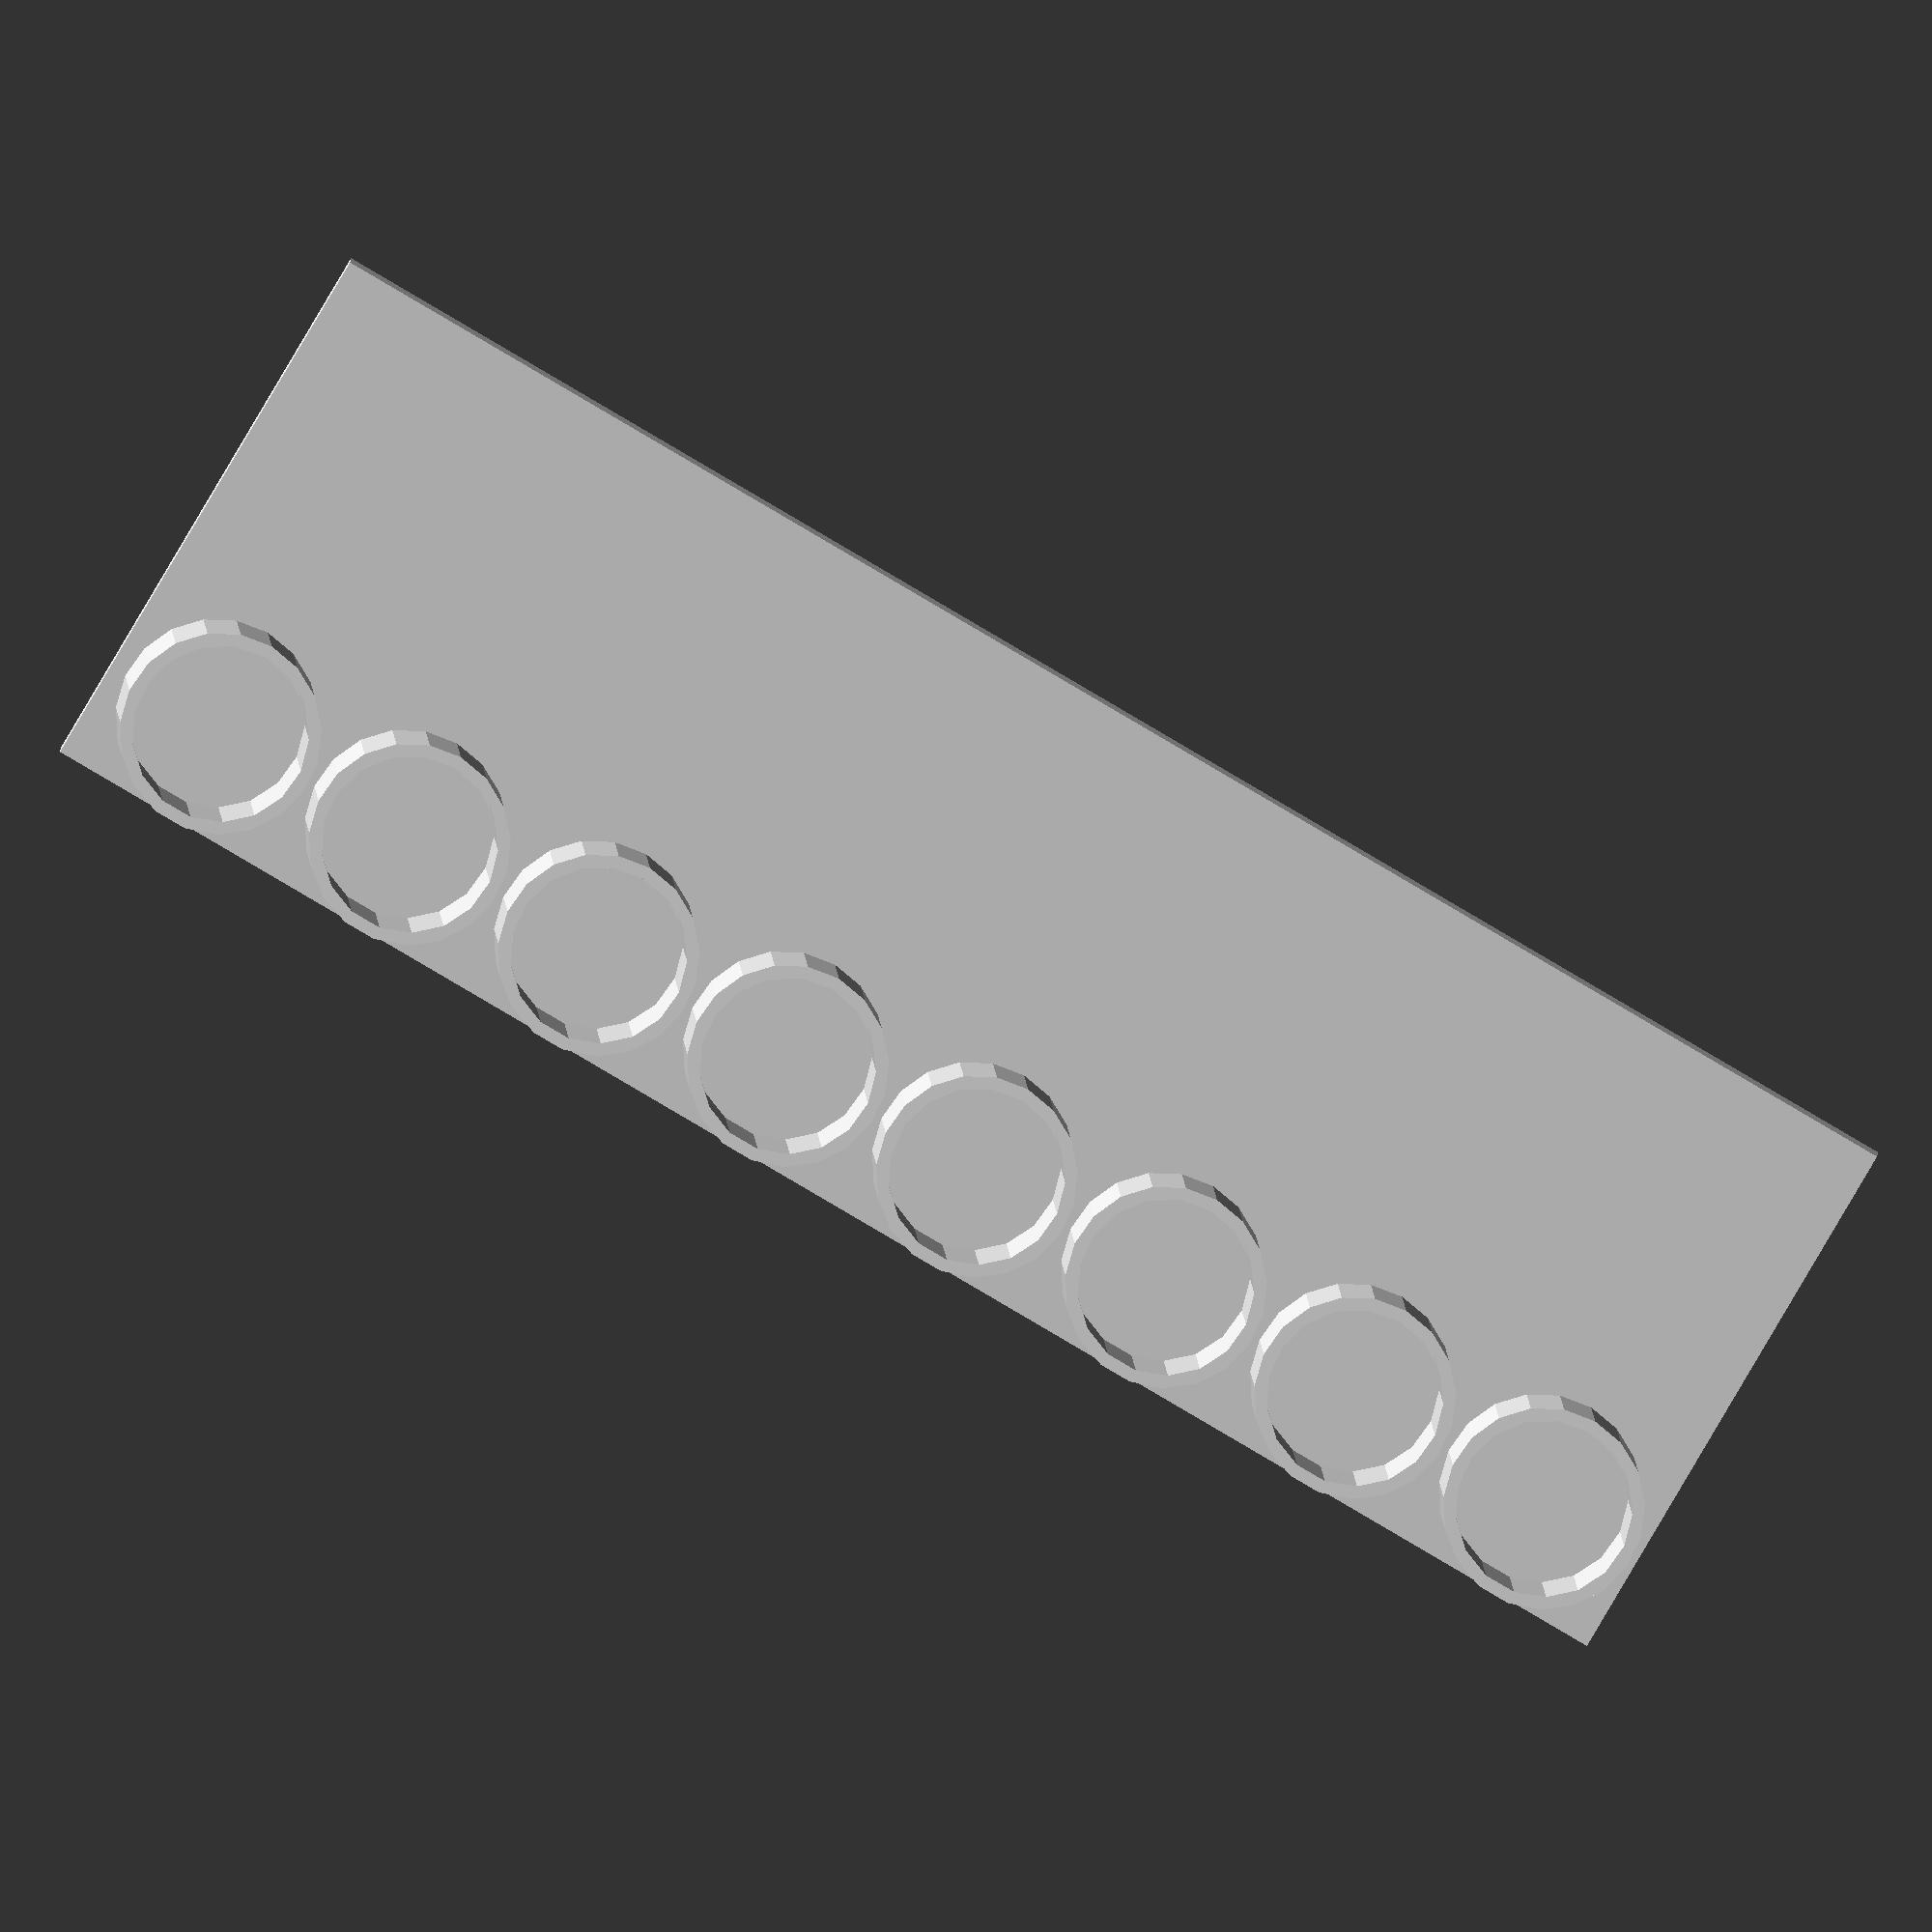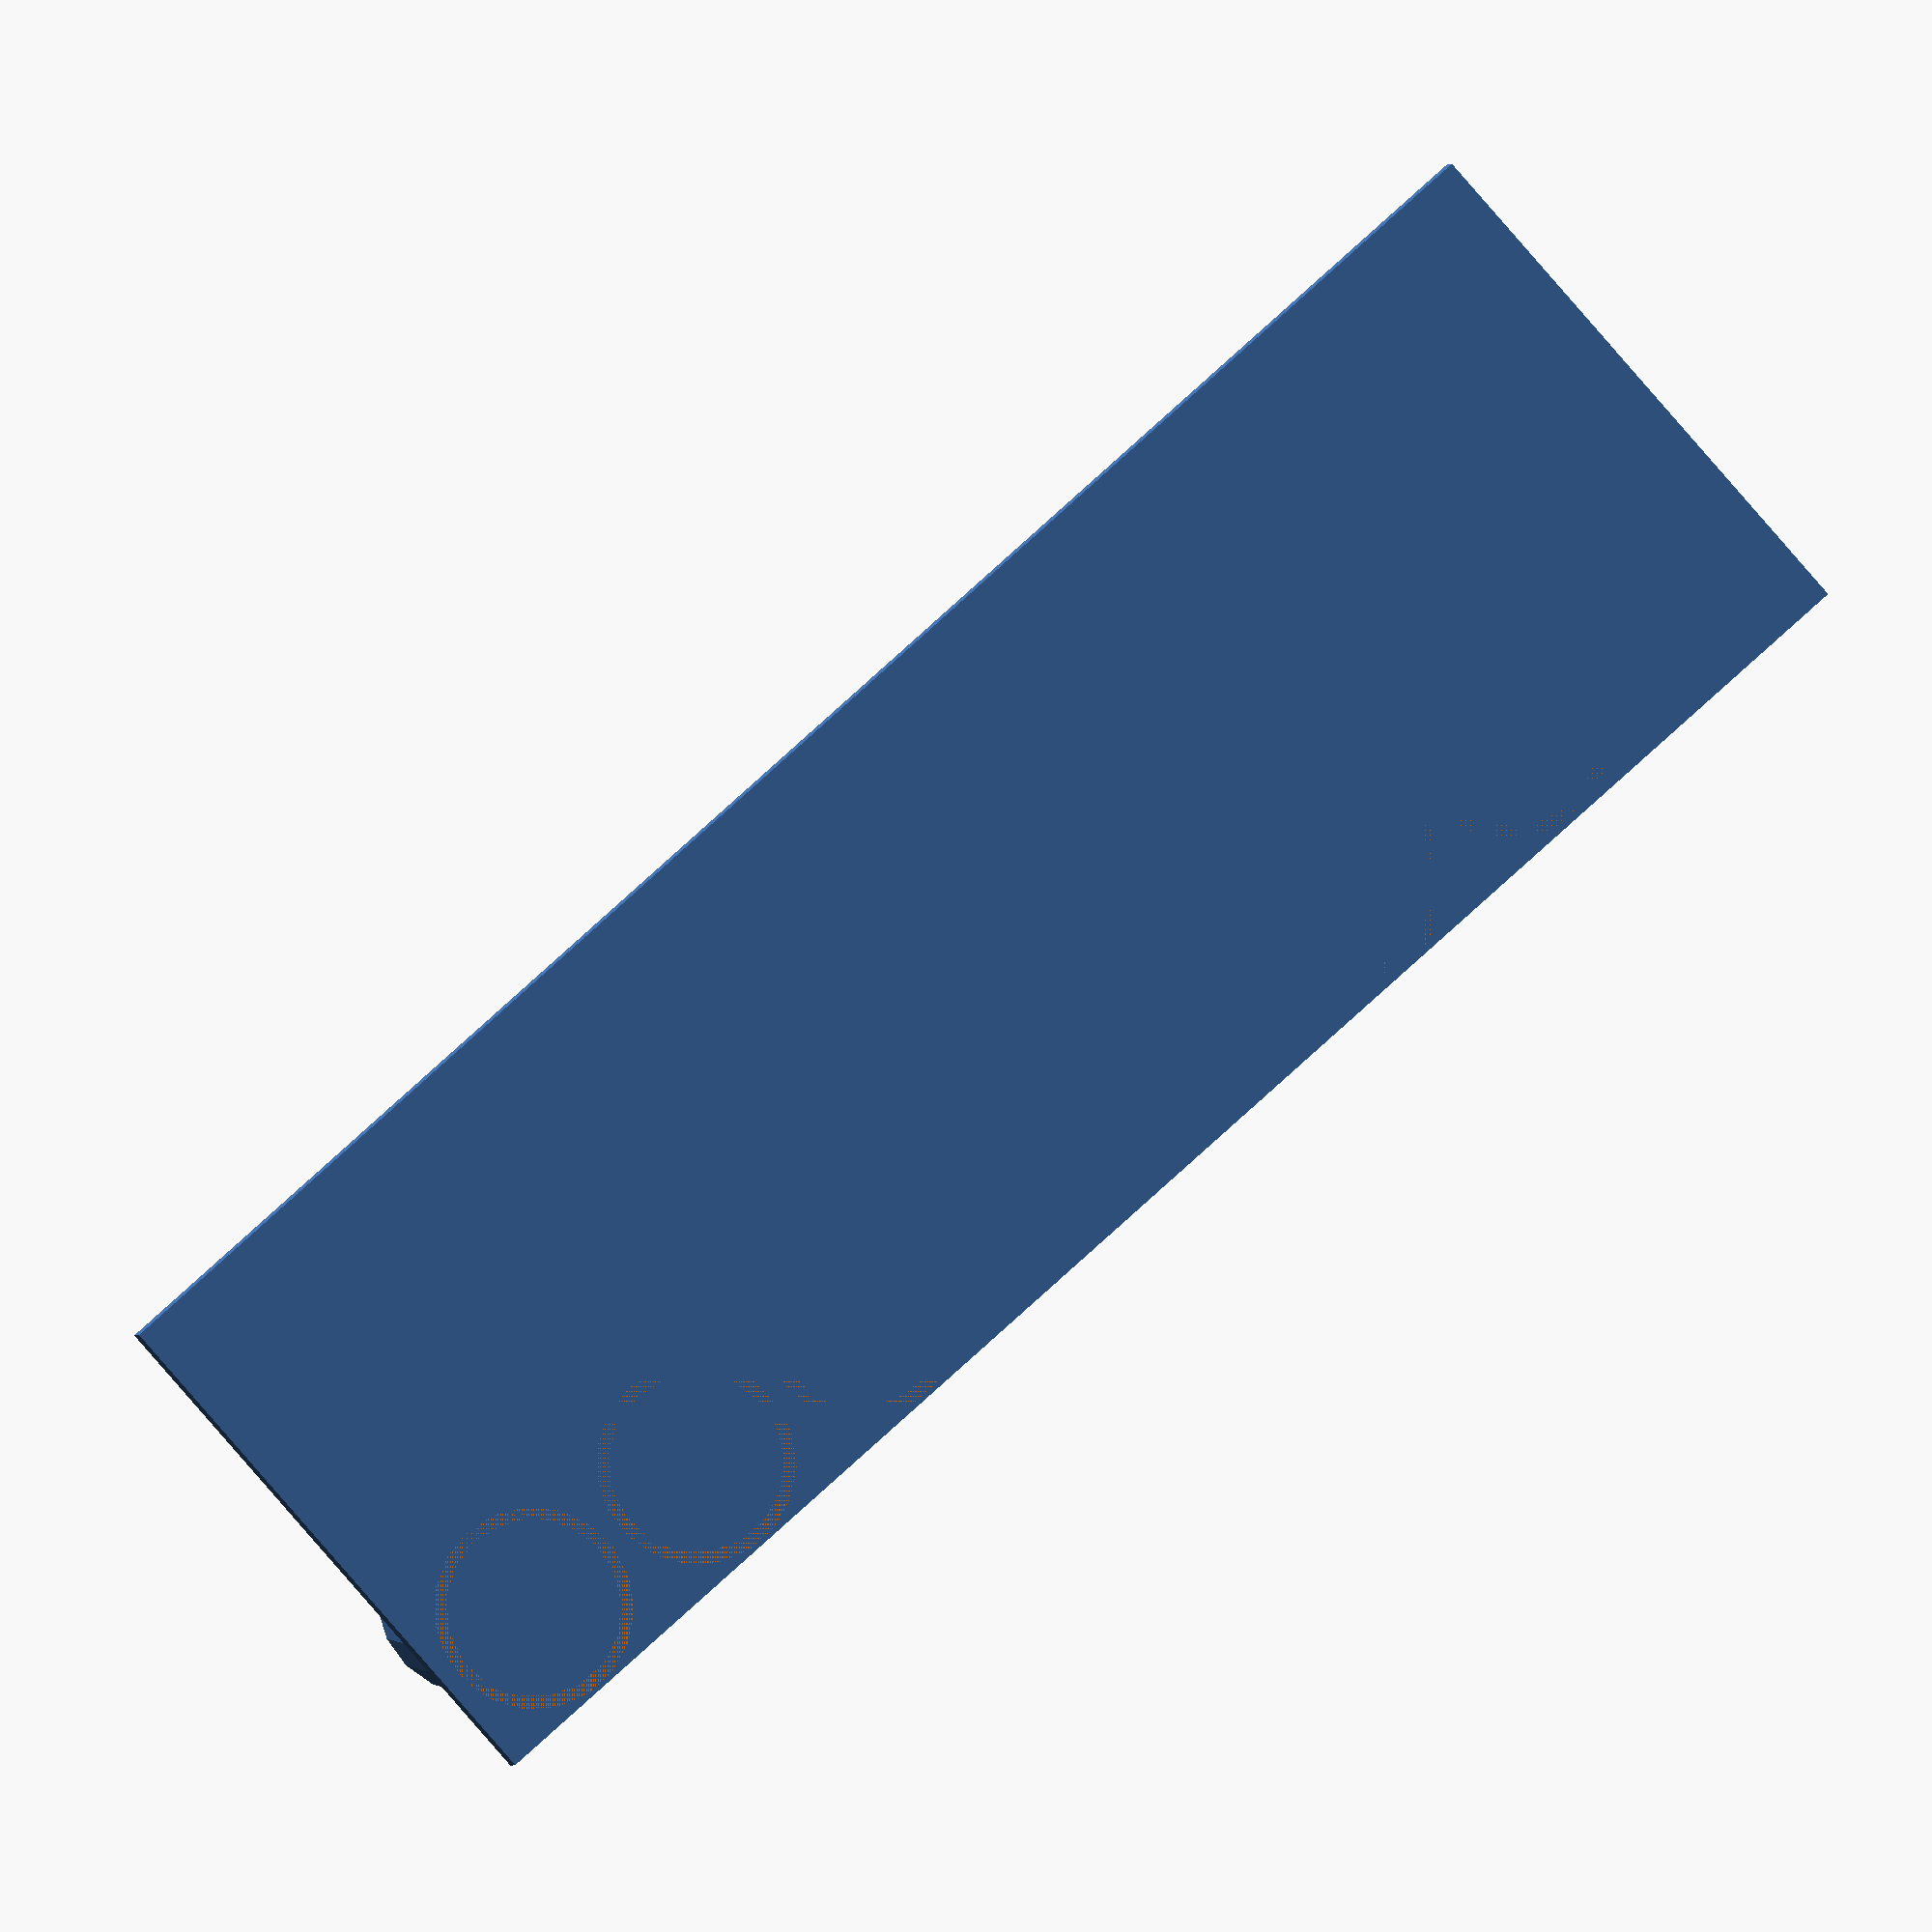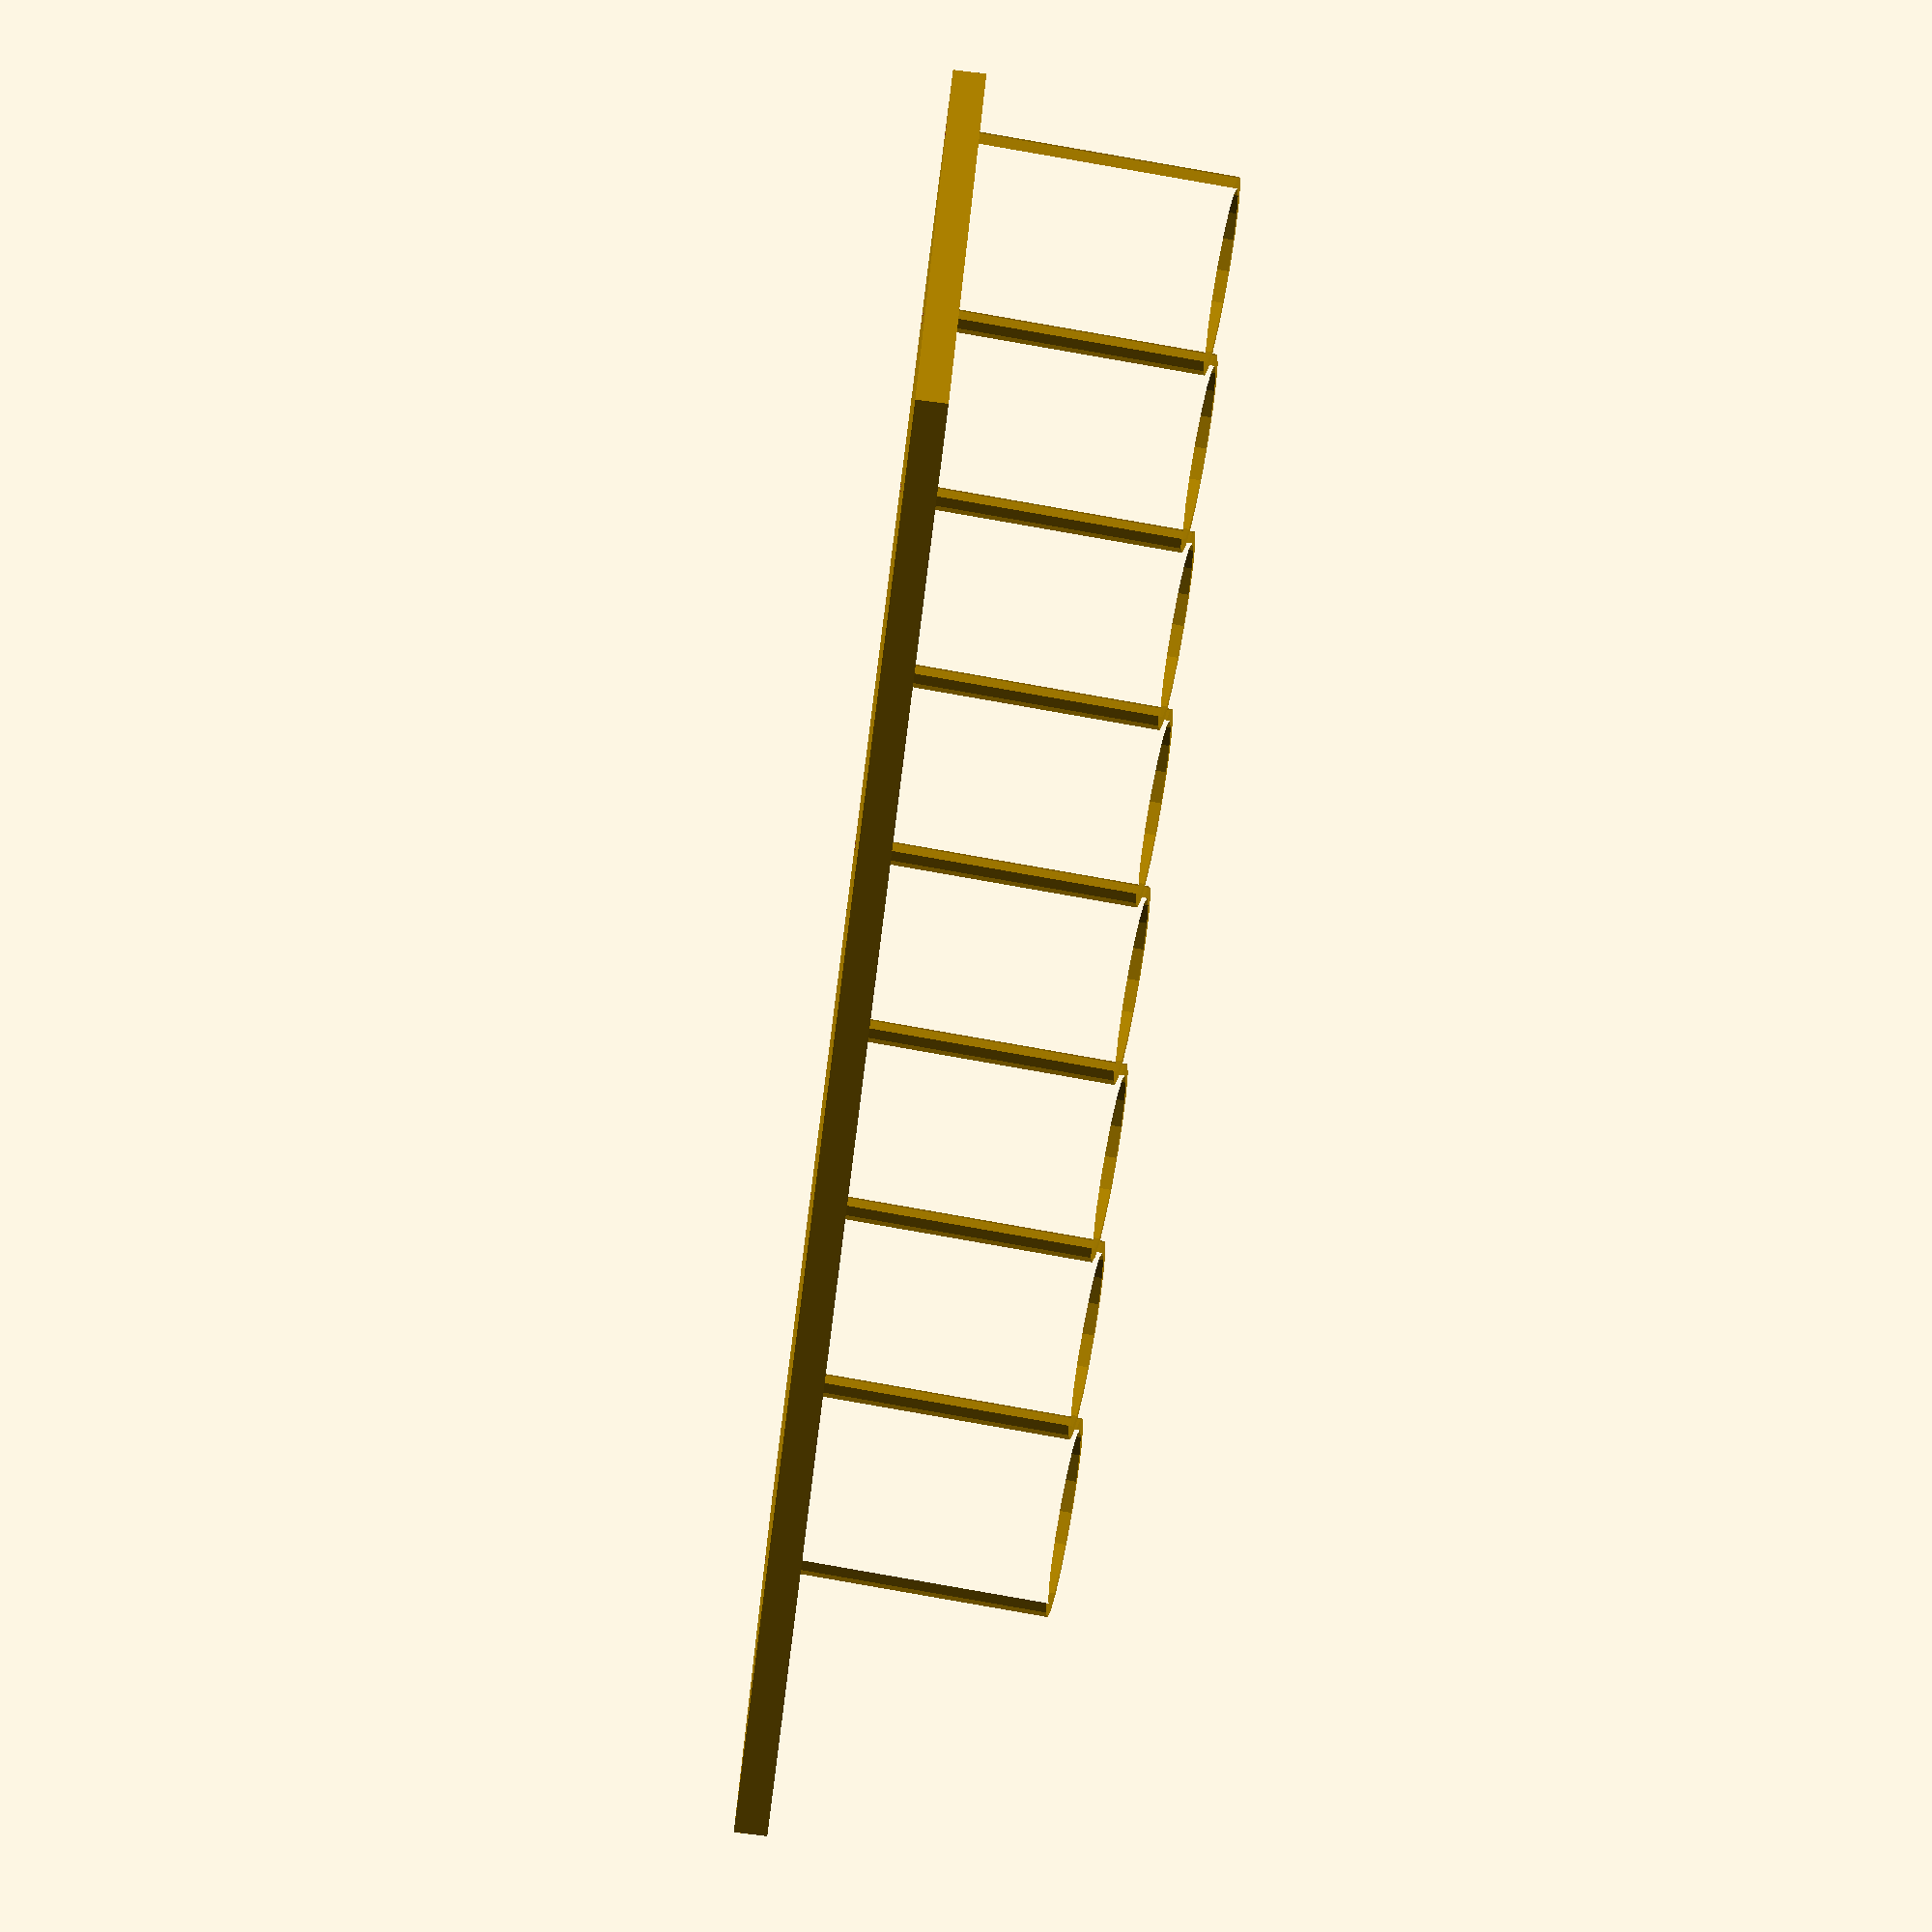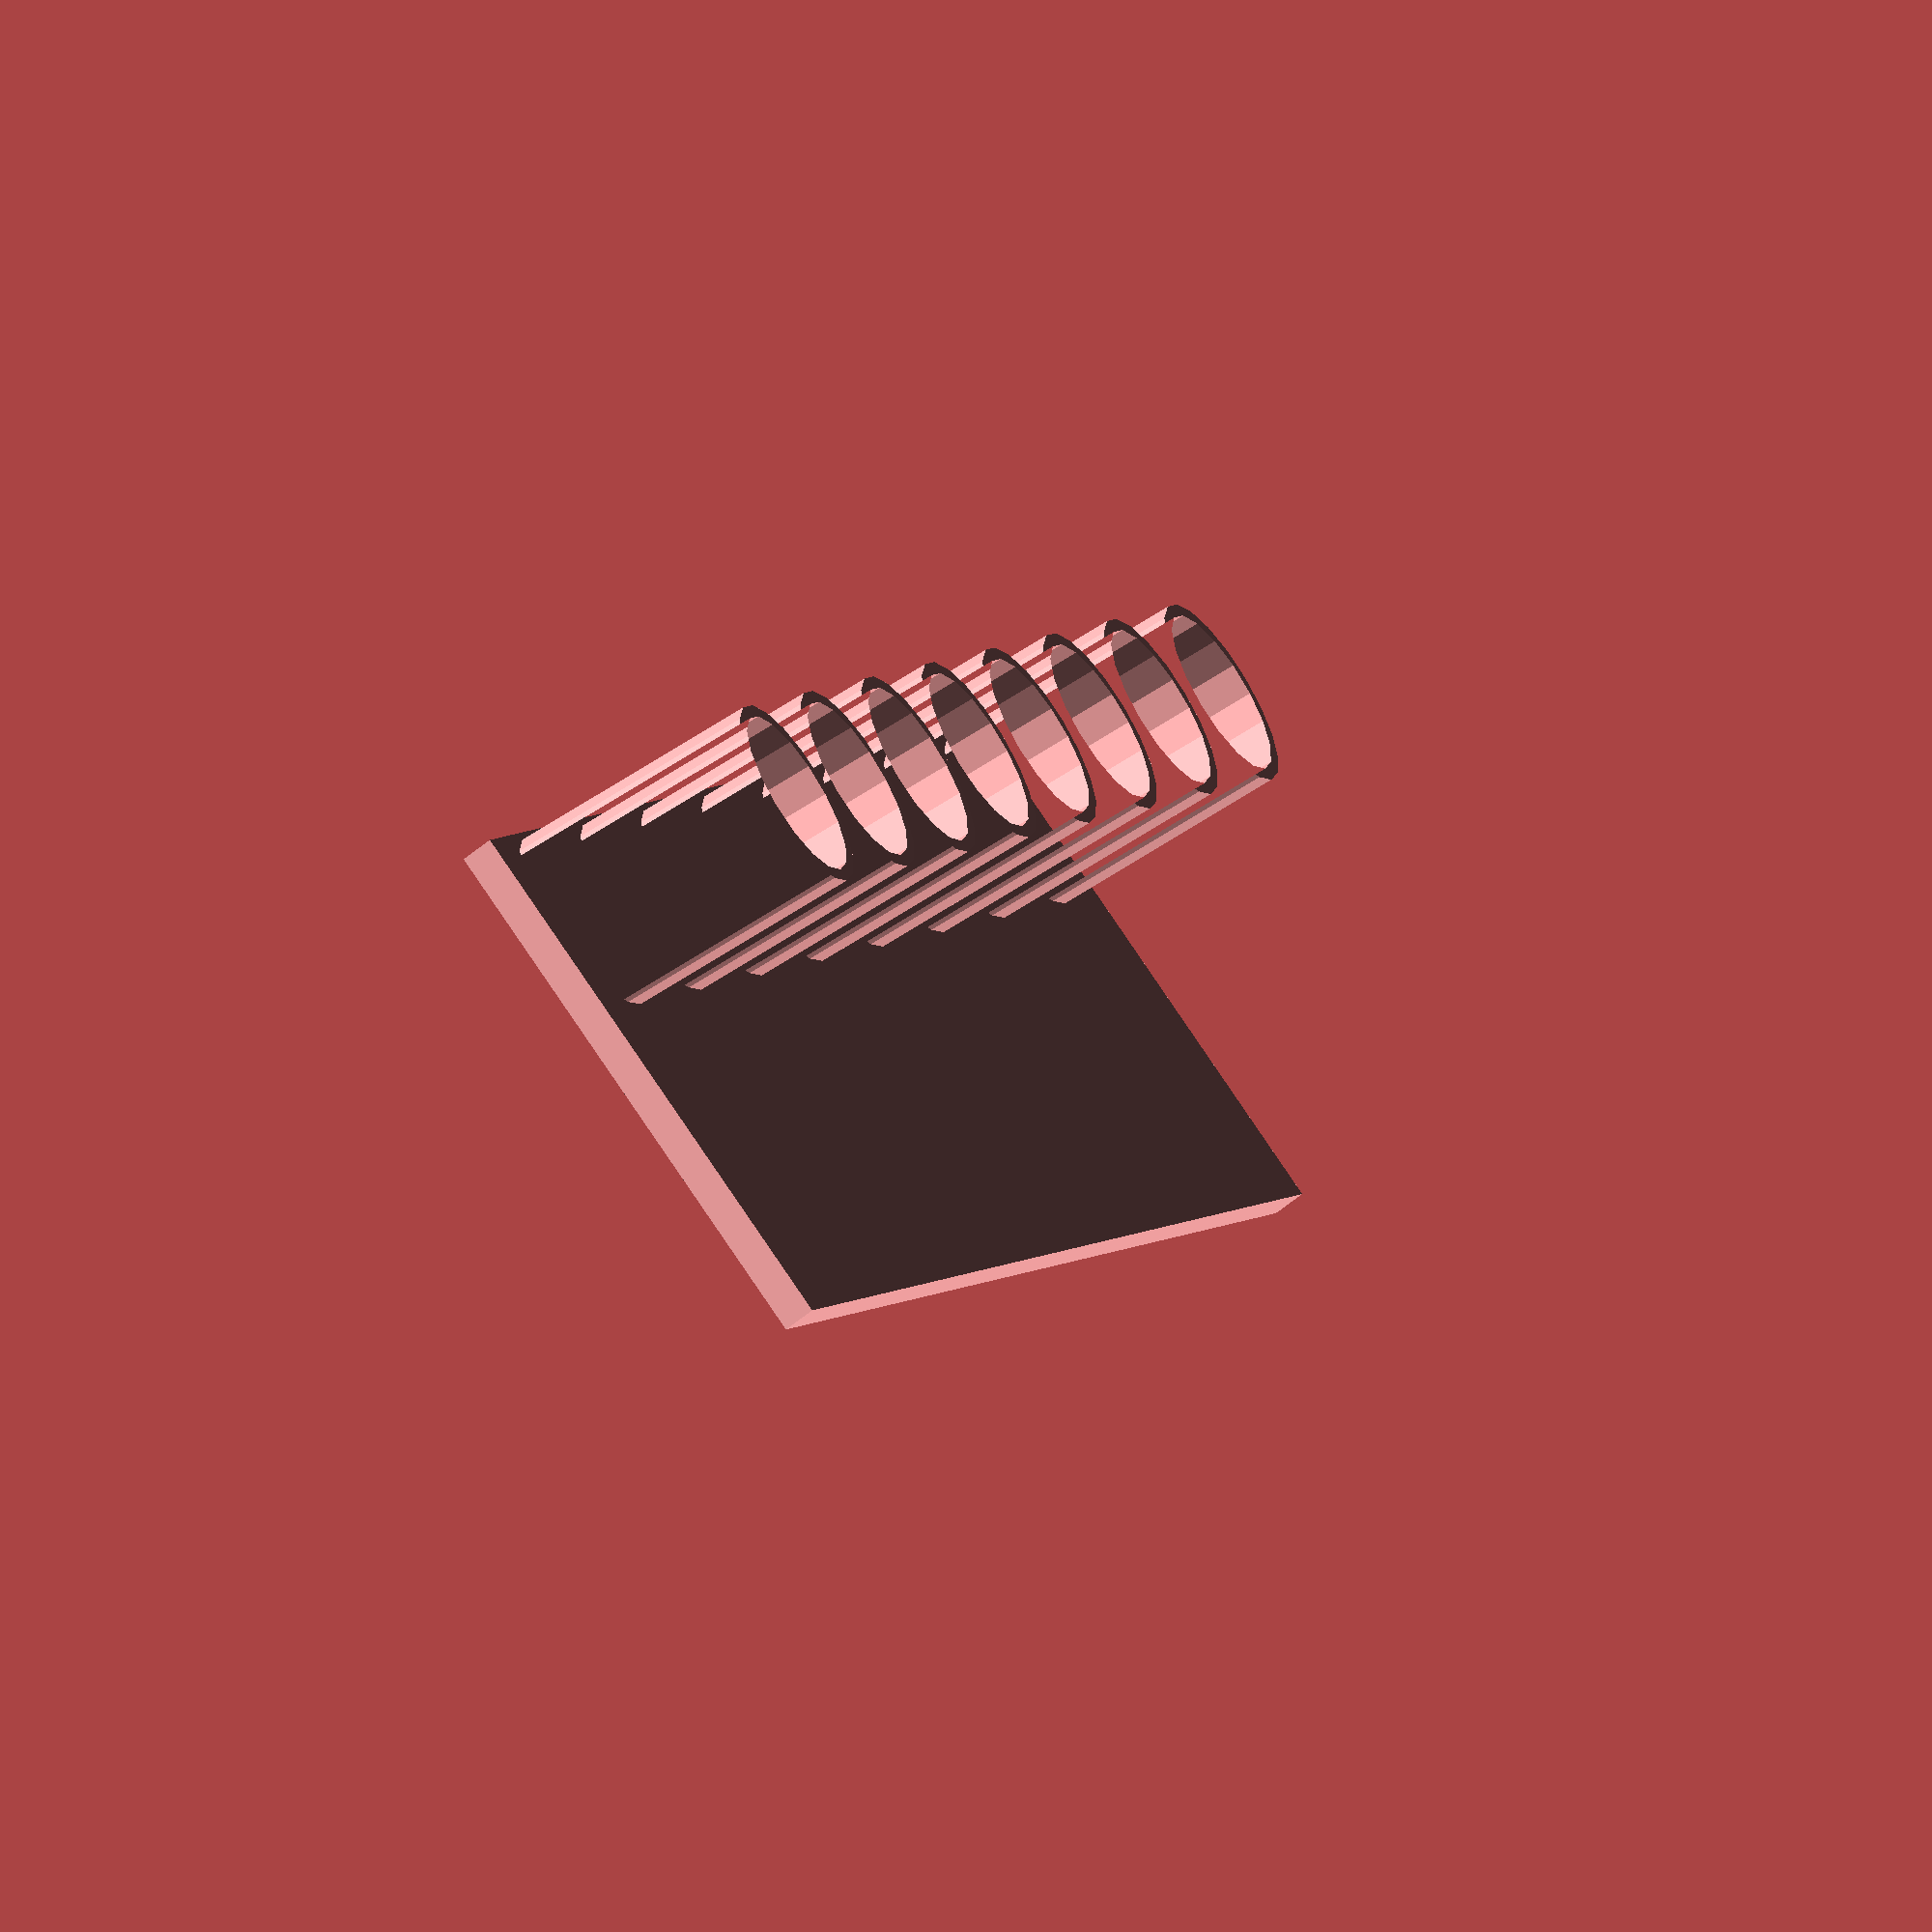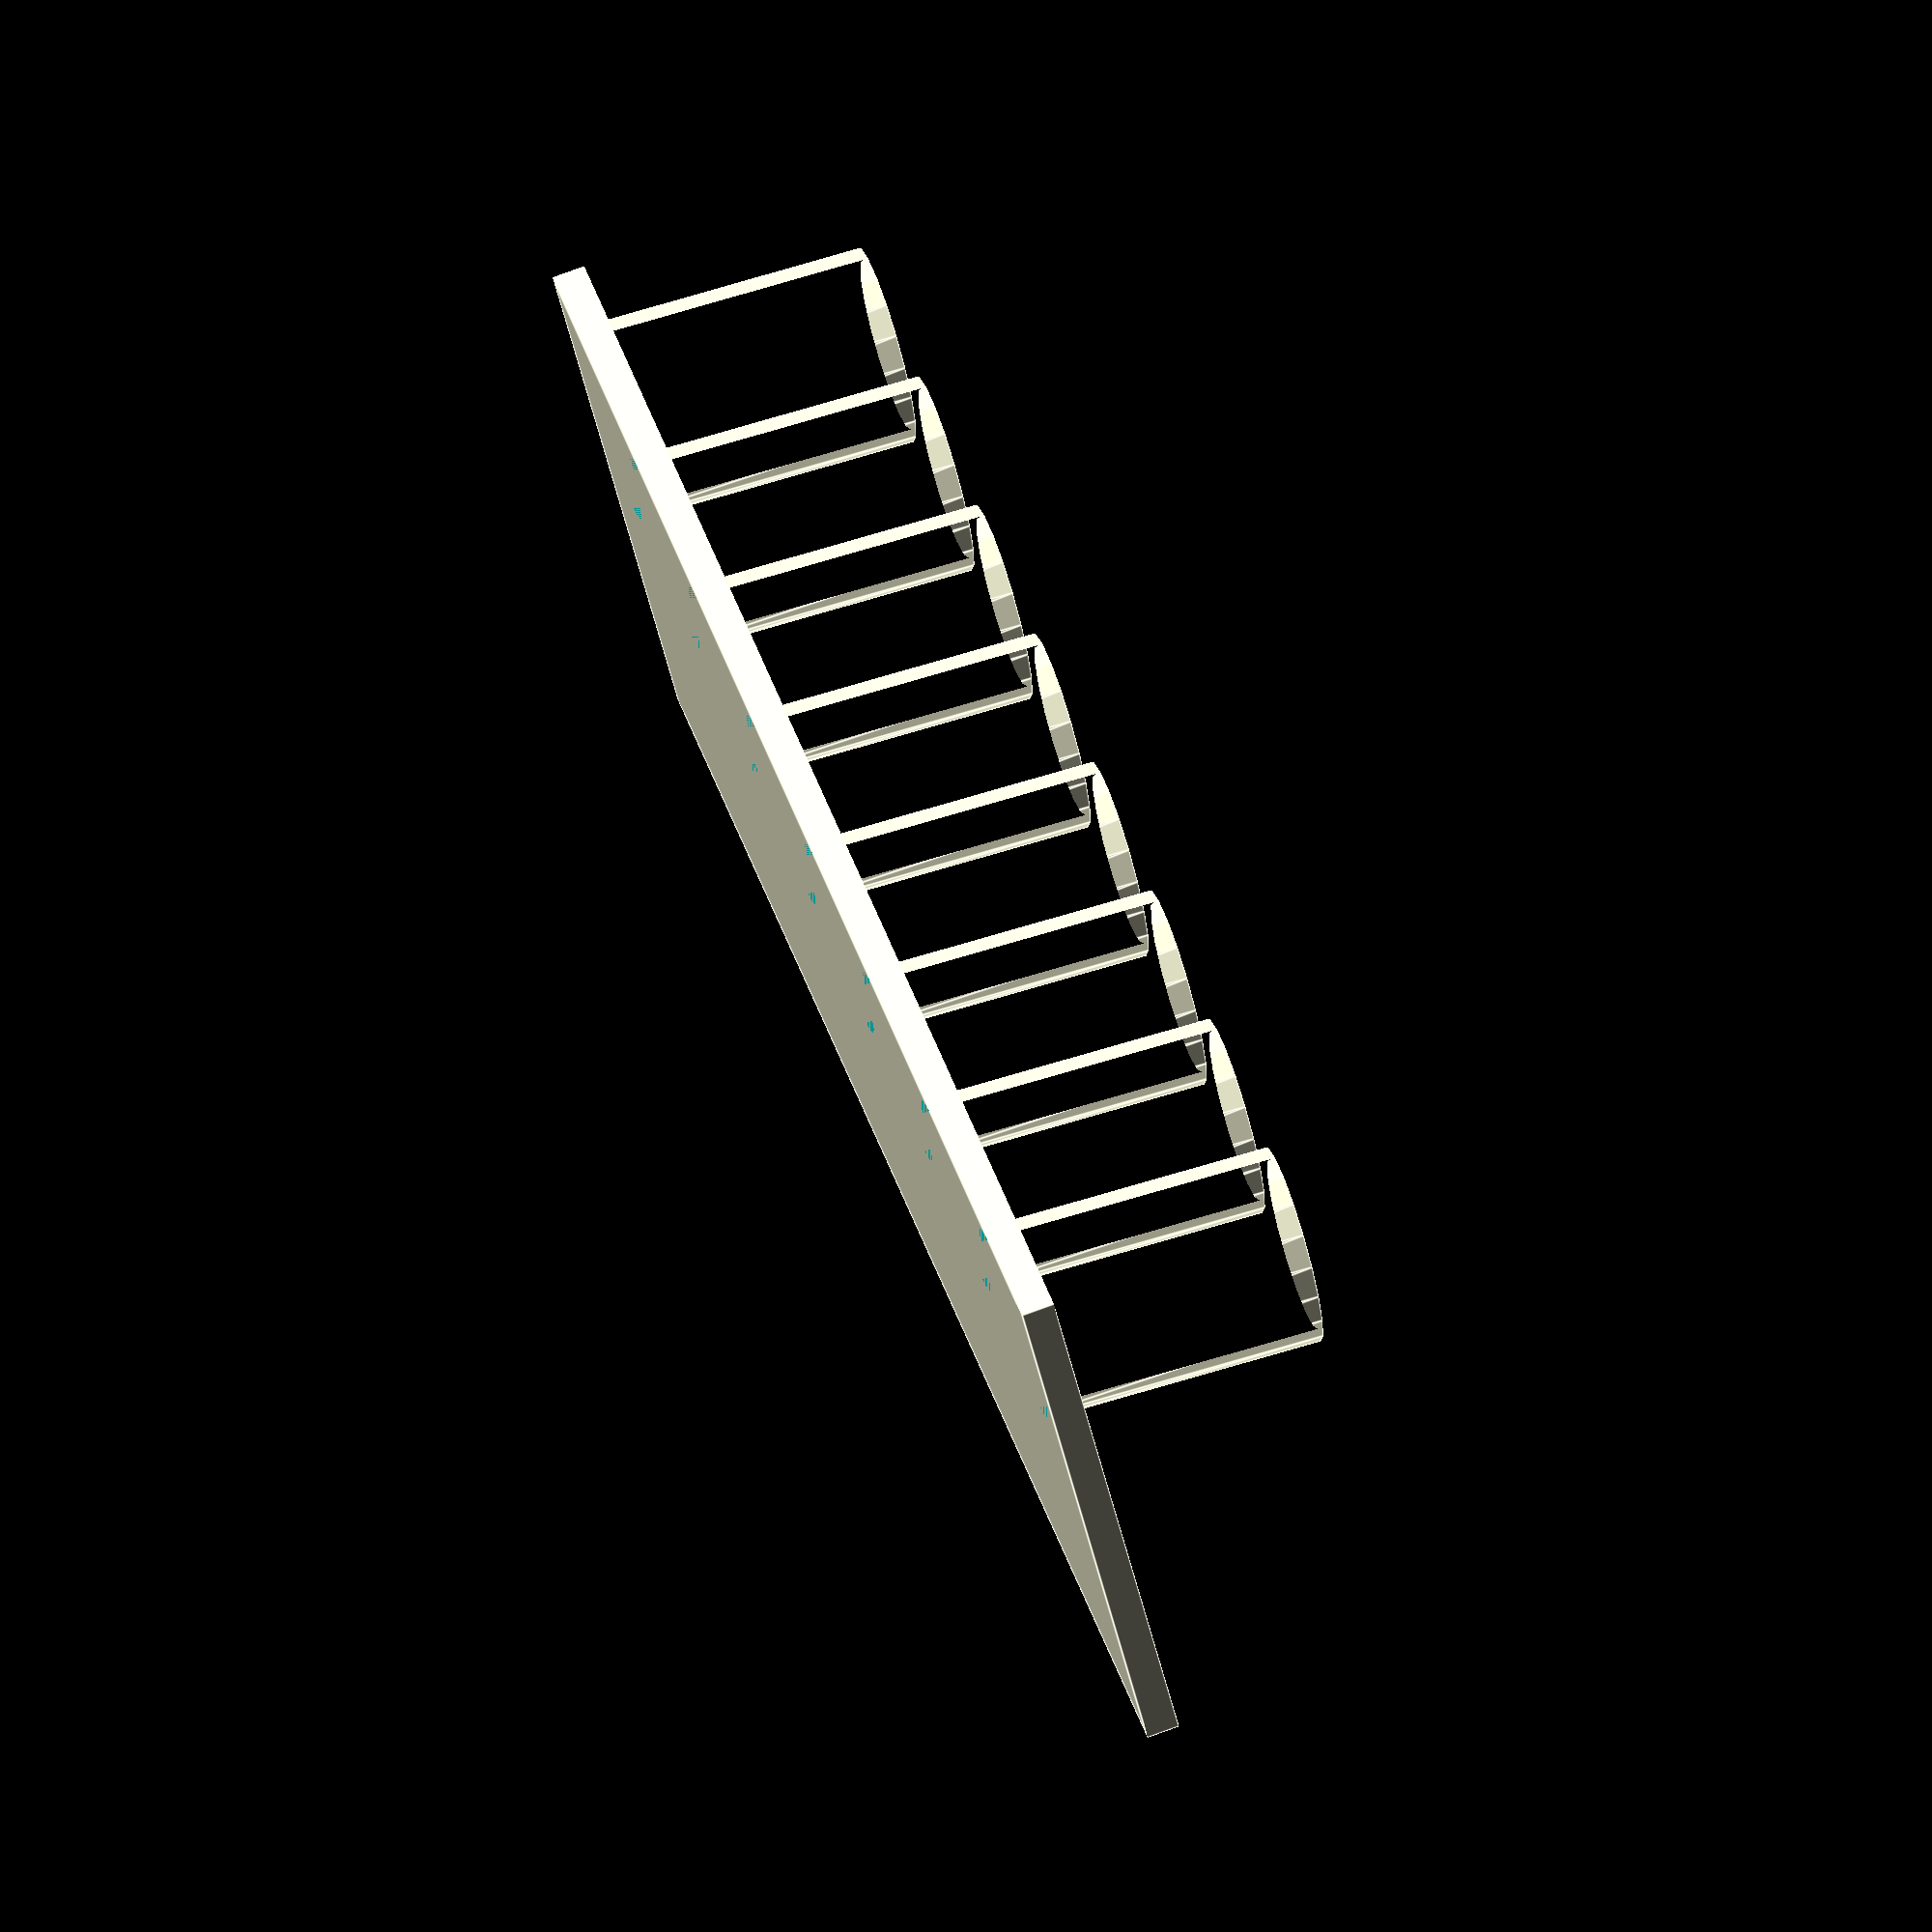
<openscad>
/*
    
 ______                                                
/\  _  \                                               
\ \ \L\ \                                              
 \ \  __ \                                             
  \ \ \/\ \                                            
   \ \_\ \_\                                           
    \/_/\/_/                                           
                                                       
                                                       
 ____        __                   __                   
/\  _`\   __/\ \__               /\ \                  
\ \ \L\ \/\_\ \ ,_\    __    ____\ \ \___              
 \ \ ,  /\/\ \ \ \/  /'__`\ /',__\\ \  _ `\            
  \ \ \\ \\ \ \ \ \_/\  __//\__, `\\ \ \ \ \           
   \ \_\ \_\ \_\ \__\ \____\/\____/ \ \_\ \_\          
    \/_/\/ /\/_/\/__/\/____/\/___/   \/_/\/_/          
                                                       
                                                       
 __  __   __                                           
/\ \/\ \ /\ \                                          
\ \ \/'/'\ \ \___      __      ___     ___      __     
 \ \ , <  \ \  _ `\  /'__`\  /' _ `\ /' _ `\  /'__`\   
  \ \ \\`\ \ \ \ \ \/\ \L\.\_/\ \/\ \/\ \/\ \/\ \L\.\_ 
   \ \_\ \_\\ \_\ \_\ \__/.\_\ \_\ \_\ \_\ \_\ \__/.\_\
    \/_/\/_/ \/_/\/_/\/__/\/_/\/_/\/_/\/_/\/_/\/__/\/_/
                                                       
                                                       
 ____                                                  
/\  _`\                  __                            
\ \ \/\ \     __    ____/\_\     __     ___            
 \ \ \ \ \  /'__`\ /',__\/\ \  /'_ `\ /' _ `\          
  \ \ \_\ \/\  __//\__, `\ \ \/\ \L\ \/\ \/\ \         
   \ \____/\ \____\/\____/\ \_\ \____ \ \_\ \_\        
    \/___/  \/____/\/___/  \/_/\/___L\ \/_/\/_/        
                                 /\____/               
                                 \_/__/                

Ritesh Khanna - ritesh@gmail.com

Please enjoy, revise and share this sharpie marker holder freely.
I always appriciate it when credit is given back to me!

*/

holeCount = 8;          //Number of sharpies to hold.
holeDiameter=12;        //Diameter INCLUDING wall thickness of each hole.
holeWallThickness = 1.5;//Wall Thickness of the holes
holeHeight = 20;        //Height of each hole
holeGap = 1;            //Distance between each hole
angle=5;                //Angle of each hole
baseHeight = 2;         //Thickness of base.


//Logic, no need to edit below this line.
difference()
{
    holes();
    translate([0,0,-holeHeight])
    {
        base(holeHeight,18);
    }
}
translate([2,0,0])


base(baseHeight,18);

module base(height, addedDepth)
{
    length = (holeDiameter + holeGap) * holeCount + holeGap;
translate([ -( holeDiameter / 2 + holeGap * 2) ,-holeGap,0])
{
    cube( [holeDiameter + holeGap * 4 + addedDepth,length,height]);
};

}

module holes()
{
    for (i = [0:holeCount-1])
    {
        translate([0,i * (holeDiameter + holeGap) + holeDiameter *0.5, -(sin(25) * (holeDiameter/2) ) -0.1 ])
        {
            rotate([0,angle,0])
            {
                linear_extrude(holeHeight)
                {
                    difference()
                    {
                        circle(d=holeDiameter);
                        circle(d=(holeDiameter-holeWallThickness));
                    }
                }
            }
        }
    }
}
</openscad>
<views>
elev=172.5 azim=120.4 roll=178.4 proj=o view=wireframe
elev=180.7 azim=131.5 roll=8.2 proj=o view=solid
elev=87.4 azim=57.2 roll=263.0 proj=o view=solid
elev=245.1 azim=206.2 roll=231.2 proj=o view=solid
elev=281.3 azim=129.5 roll=249.9 proj=o view=edges
</views>
